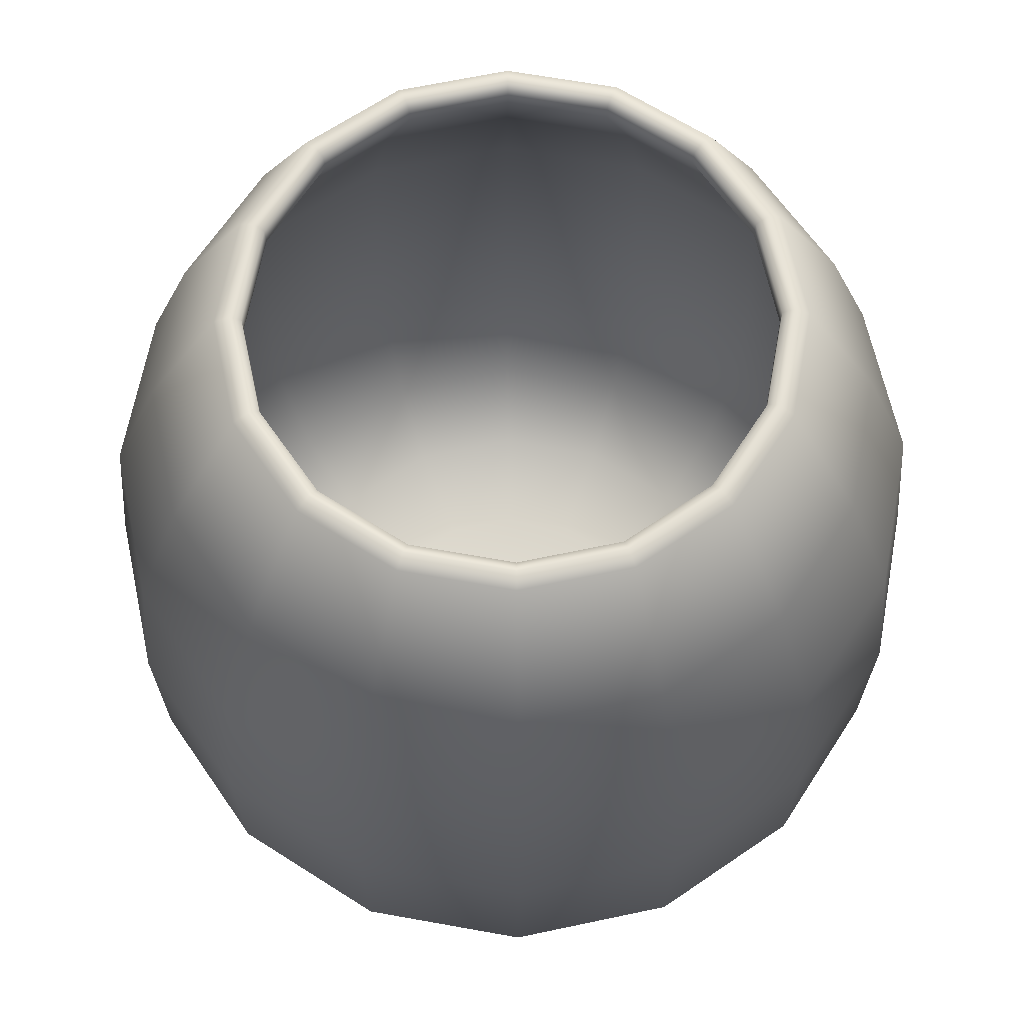
<metadata>
{"format":"obj","ext":"obj","renderer":"f3d","projection":"perspective","resolution":1024,"background":"white","views":[{"elev":64.4,"azim":-135.9,"up":"+Z"}]}
</metadata>
<code>
o MeshCup_28_0_GeomSubset_0
v -0.02681 0.01111 -0.06627
v -0.02052 0.02052 -0.06627
v -0.01111 0.02681 -0.06627
v -1e-06 0.02902 -0.06627
v 0.01111 0.02681 -0.06627
v 0.02052 0.02052 -0.06627
v 0.02681 0.01111 -0.06627
v 0.02902 0 -0.06627
v 0.02681 -0.01111 -0.06627
v 0.02052 -0.02052 -0.06627
v 0.01111 -0.02681 -0.06627
v -1e-06 -0.02902 -0.06627
v -0.01111 -0.02681 -0.06627
v -0.02052 -0.02052 -0.06627
v -0.02681 -0.01111 -0.06627
v -0.02902 0 -0.06627
v -0.05332 0.02209 -0.04958
v -0.04081 0.04081 -0.04958
v -0.02208 0.05332 -0.04958
v -1e-06 0.05771 -0.04958
v 0.02209 0.05332 -0.04958
v 0.04081 0.04081 -0.04958
v 0.05332 0.02209 -0.04958
v 0.05771 0 -0.04958
v 0.05332 -0.02209 -0.04958
v 0.04081 -0.04081 -0.04958
v 0.02209 -0.05332 -0.04958
v -1e-06 -0.05771 -0.04958
v -0.02208 -0.05332 -0.04958
v -0.04081 -0.04081 -0.04958
v -0.05332 -0.02209 -0.04958
v -0.05771 0 -0.04958
v -0.06021 0.02494 -0.02949
v -0.04608 0.04608 -0.02949
v -0.02494 0.06021 -0.02949
v -1e-06 0.06517 -0.02949
v 0.02494 0.06021 -0.02949
v 0.04608 0.04608 -0.02949
v 0.06021 0.02494 -0.02949
v 0.06517 0 -0.02949
v 0.06021 -0.02494 -0.02949
v 0.04608 -0.04608 -0.02949
v 0.02494 -0.06021 -0.02949
v -1e-06 -0.06517 -0.02949
v -0.02494 -0.06021 -0.02949
v -0.04608 -0.04608 -0.02949
v -0.06021 -0.02494 -0.02949
v -0.06517 0 -0.02949
v -0.06083 0.0252 -0.00273
v -0.04656 0.04656 -0.00273
v -0.0252 0.06083 -0.00273
v -1e-06 0.06584 -0.00273
v 0.0252 0.06083 -0.00273
v 0.04656 0.04656 -0.00273
v 0.06083 0.0252 -0.00273
v 0.06584 0 -0.00273
v 0.06083 -0.0252 -0.00273
v 0.04656 -0.04656 -0.00273
v 0.0252 -0.06083 -0.00273
v -1e-06 -0.06584 -0.00273
v -0.0252 -0.06083 -0.00273
v -0.04656 -0.04656 -0.00273
v -0.06083 -0.0252 -0.00273
v -0.06584 0 -0.00273
v -0.05839 0.02419 0.02417
v -0.04469 0.04469 0.02417
v -0.02419 0.05839 0.02417
v -1e-06 0.0632 0.02417
v 0.02419 0.05839 0.02417
v 0.04469 0.04469 0.02417
v 0.05839 0.02419 0.02417
v 0.0632 0 0.02417
v 0.05839 -0.02419 0.02417
v 0.04469 -0.04469 0.02417
v 0.02419 -0.05839 0.02417
v -1e-06 -0.0632 0.02417
v -0.02419 -0.05839 0.02417
v -0.04469 -0.04469 0.02417
v -0.05839 -0.02419 0.02417
v -0.0632 0 0.02417
v -0.05117 0.0212 0.04538
v -0.03917 0.03917 0.04538
v -0.0212 0.05117 0.04538
v -1e-06 0.05539 0.04538
v 0.0212 0.05117 0.04538
v 0.03917 0.03917 0.04538
v 0.05117 0.0212 0.04538
v 0.05539 0 0.04538
v 0.05117 -0.0212 0.04538
v 0.03917 -0.03917 0.04538
v 0.0212 -0.05117 0.04538
v -1e-06 -0.05539 0.04538
v -0.0212 -0.05117 0.04538
v -0.03917 -0.03917 0.04538
v -0.05117 -0.0212 0.04538
v -0.05539 0 0.04538
v -0.04037 0.01672 0.06681
v -0.0309 0.0309 0.06681
v -0.01672 0.04037 0.06681
v -1e-06 0.0437 0.06681
v 0.01672 0.04037 0.06681
v 0.0309 0.0309 0.06681
v 0.04038 0.01672 0.06681
v 0.0437 0 0.06681
v 0.04038 -0.01672 0.06681
v 0.0309 -0.0309 0.06681
v 0.01672 -0.04037 0.06681
v -1e-06 -0.0437 0.06681
v -0.01672 -0.04037 0.06681
v -0.0309 -0.0309 0.06681
v -0.04037 -0.01672 0.06681
v -0.0437 0 0.06681
v -1e-06 0 -0.06627
v -0.0176 -0.04249 -0.06148
v -1e-06 -0.046 -0.06148
v 0.0176 -0.04249 -0.06148
v 0.03252 -0.03252 -0.06148
v 0.04249 -0.0176 -0.06148
v 0.046 0 -0.06148
v 0.04249 0.0176 -0.06148
v 0.03252 0.03252 -0.06148
v 0.0176 0.04249 -0.06148
v -1e-06 0.046 -0.06148
v -0.0176 0.04249 -0.06148
v -0.03252 0.03252 -0.06148
v -0.04249 0.0176 -0.06148
v -0.046 0 -0.06148
v -0.04249 -0.0176 -0.06148
v -0.03252 -0.03252 -0.06148
v -0.02922 0.02922 0.06817
v -0.03818 0.01581 0.06817
v -0.01581 0.03818 0.06817
v 1e-06 0.04133 0.06817
v 0.01581 0.03818 0.06817
v 0.02922 0.02922 0.06817
v 0.03818 0.01581 0.06817
v 0.04133 0 0.06817
v 0.03818 -0.01581 0.06817
v 0.02922 -0.02922 0.06817
v 0.01581 -0.03818 0.06817
v -1e-06 -0.04133 0.06817
v -0.01581 -0.03818 0.06817
v -0.02922 -0.02922 0.06817
v -0.03818 -0.01581 0.06817
v -0.04133 0 0.06817
v -0.02619 0.01085 -0.06155
v -0.02004 0.02004 -0.06155
v -0.03071 0.03071 -0.05729
v -0.04012 0.01662 -0.05729
v -0.01085 0.02619 -0.06155
v -0.01662 0.04012 -0.05729
v -1e-06 0.02835 -0.06155
v -1e-06 0.04343 -0.05729
v 0.01085 0.02619 -0.06155
v 0.01662 0.04012 -0.05729
v 0.02004 0.02004 -0.06155
v 0.03071 0.03071 -0.05729
v 0.02619 0.01085 -0.06155
v 0.04012 0.01662 -0.05729
v 0.02834 0 -0.06155
v 0.04343 1e-06 -0.05729
v 0.02619 -0.01085 -0.06155
v 0.04012 -0.01662 -0.05729
v 0.02004 -0.02004 -0.06155
v 0.03071 -0.03071 -0.05729
v 0.01085 -0.02619 -0.06155
v 0.01662 -0.04012 -0.05729
v -1e-06 -0.02835 -0.06155
v -1e-06 -0.04343 -0.05729
v -0.01085 -0.02619 -0.06155
v -0.01662 -0.04012 -0.05729
v -0.02004 -0.02004 -0.06155
v -0.03071 -0.03071 -0.05729
v -0.02619 -0.01085 -0.06155
v -0.04012 -0.01662 -0.05729
v -0.02835 0 -0.06155
v -0.04343 0 -0.05729
v -0.04947 0.02049 -0.04702
v -0.03786 0.03786 -0.04702
v -0.0427 0.0427 -0.0286
v -0.05579 0.02311 -0.0286
v -0.02049 0.04947 -0.04702
v -0.02311 0.05579 -0.0286
v -1e-06 0.05354 -0.04702
v -1e-06 0.06038 -0.0286
v 0.02049 0.04947 -0.04702
v 0.02311 0.05579 -0.0286
v 0.03786 0.03786 -0.04702
v 0.0427 0.0427 -0.0286
v 0.04947 0.02049 -0.04702
v 0.05579 0.02311 -0.0286
v 0.05354 2e-06 -0.04702
v 0.06038 0 -0.0286
v 0.04947 -0.02049 -0.04702
v 0.05579 -0.02311 -0.0286
v 0.03786 -0.03786 -0.04702
v 0.0427 -0.0427 -0.0286
v 0.02049 -0.04947 -0.04702
v 0.02311 -0.05579 -0.0286
v -1e-06 -0.05354 -0.04702
v -1e-06 -0.06038 -0.0286
v -0.02049 -0.04947 -0.04702
v -0.02311 -0.05579 -0.0286
v -0.03786 -0.03786 -0.04702
v -0.0427 -0.0427 -0.0286
v -0.04947 -0.02049 -0.04702
v -0.05579 -0.02311 -0.0286
v -0.05354 0 -0.04702
v -0.06038 0 -0.0286
v -0.04315 0.04315 -0.002897
v -0.05638 0.02335 -0.0029
v -0.02335 0.05638 -0.002899
v -1e-06 0.06103 -0.002899
v 0.02335 0.05638 -0.002898
v 0.04315 0.04315 -0.002898
v 0.05638 0.02335 -0.002899
v 0.06103 0 -0.002899
v 0.05638 -0.02336 -0.002901
v 0.04315 -0.04315 -0.002899
v 0.02335 -0.05638 -0.002897
v 1e-06 -0.06103 -0.002899
v -0.02335 -0.05638 -0.002899
v -0.04315 -0.04315 -0.0029
v -0.05638 -0.02335 -0.002896
v -0.06103 0 -0.002899
v -0.04134 0.04134 0.02315
v -0.05402 0.02237 0.02315
v -0.02237 0.05402 0.02315
v 1e-06 0.05847 0.02315
v 0.02237 0.05402 0.02315
v 0.04134 0.04134 0.02315
v 0.05402 0.02237 0.02315
v 0.05847 0 0.02315
v 0.05402 -0.02237 0.02315
v 0.04134 -0.04134 0.02315
v 0.02237 -0.05402 0.02315
v -1e-06 -0.05847 0.02315
v -0.02237 -0.05402 0.02315
v -0.04134 -0.04134 0.02315
v -0.05402 -0.02237 0.02315
v -0.05847 0 0.02315
v -0.03606 0.03606 0.04347
v -0.04712 0.01951 0.04347
v -0.01952 0.04711 0.04347
v -1e-06 0.051 0.04347
v 0.01952 0.04711 0.04347
v 0.03606 0.03606 0.04347
v 0.04712 0.01952 0.04347
v 0.051 0 0.04347
v 0.04712 -0.01952 0.04347
v 0.03606 -0.03606 0.04347
v 0.01952 -0.04711 0.04347
v -1e-06 -0.051 0.04347
v -0.01952 -0.04711 0.04347
v -0.03606 -0.03606 0.04347
v -0.04712 -0.01952 0.04347
v -0.051 0 0.04347
v -0.02795 0.02795 0.0645
v -0.03652 0.01512 0.0645
v -0.01512 0.03651 0.0645
v -1e-06 0.03952 0.0645
v 0.01513 0.03651 0.0645
v 0.02795 0.02795 0.0645
v 0.03652 0.01512 0.0645
v 0.03952 0 0.0645
v 0.03652 -0.01512 0.0645
v 0.02795 -0.02795 0.0645
v 0.01513 -0.03651 0.0645
v -1e-06 -0.03952 0.0645
v -0.01512 -0.03651 0.0645
v -0.02795 -0.02795 0.0645
v -0.03652 -0.01512 0.0645
v -0.03952 -1e-06 0.0645
v -1e-06 0 -0.06155
v -0.02802 0.02802 0.06729
v -0.03662 0.01517 0.06729
v -0.01517 0.03662 0.06729
v -1e-06 0.03963 0.06729
v 0.01517 0.03662 0.06729
v 0.02802 0.02802 0.06729
v 0.03662 0.01516 0.06729
v 0.03963 0 0.06729
v 0.03662 -0.01517 0.06729
v 0.02802 -0.02802 0.06729
v 0.01516 -0.03662 0.06729
v 1e-06 -0.03963 0.06729
v -0.01516 -0.03662 0.06729
v -0.02803 -0.02802 0.06729
v -0.03661 -0.01517 0.06729
v -0.03963 -1e-06 0.06729
v -0.05348 0.02215 -0.04968
v -0.04093 0.04093 -0.04968
v -0.02215 0.05348 -0.04968
v -1e-06 0.05788 -0.04968
v 0.02215 0.05348 -0.04968
v 0.04093 0.04093 -0.04968
v 0.05348 0.02215 -0.04968
v 0.05788 0 -0.04968
v 0.05348 -0.02215 -0.04968
v 0.04093 -0.04093 -0.04968
v 0.02215 -0.05348 -0.04968
v -1e-06 -0.05788 -0.04968
v -0.02215 -0.05348 -0.04968
v -0.04093 -0.04093 -0.04968
v -0.05348 -0.02215 -0.04968
v -0.05788 0 -0.04968
v -0.0604 0.02502 -0.02952
v -0.04622 0.04623 -0.02952
v -0.02502 0.0604 -0.02952
v -1e-06 0.06537 -0.02952
v 0.02502 0.0604 -0.02952
v 0.04622 0.04623 -0.02952
v 0.0604 0.02502 -0.02952
v 0.06537 0 -0.02952
v 0.0604 -0.02502 -0.02952
v 0.04622 -0.04623 -0.02952
v 0.02502 -0.0604 -0.02952
v -1e-06 -0.06537 -0.02952
v -0.02502 -0.0604 -0.02952
v -0.04622 -0.04623 -0.02952
v -0.0604 -0.02502 -0.02952
v -0.06537 0 -0.02952
v -0.06102 0.02527 -0.002722
v -0.0467 0.0467 -0.002722
v -0.02527 0.06102 -0.002722
v -1e-06 0.06605 -0.002722
v 0.02527 0.06102 -0.002722
v 0.0467 0.0467 -0.002722
v 0.06102 0.02527 -0.002722
v 0.06605 0 -0.002722
v 0.06102 -0.02527 -0.002722
v 0.0467 -0.0467 -0.002722
v 0.02527 -0.06102 -0.002722
v -1e-06 -0.06605 -0.002722
v -0.02527 -0.06102 -0.002722
v -0.0467 -0.0467 -0.002722
v -0.06102 -0.02527 -0.002722
v -0.06605 0 -0.002722
v -0.05857 0.02426 0.02421
v -0.04483 0.04483 0.02421
v -0.02426 0.05857 0.02421
v -1e-06 0.0634 0.02421
v 0.02426 0.05857 0.02421
v 0.04483 0.04483 0.02421
v 0.05857 0.02426 0.02421
v 0.0634 0 0.02421
v 0.05857 -0.02426 0.02421
v 0.04483 -0.04483 0.02421
v 0.02426 -0.05857 0.02421
v -1e-06 -0.0634 0.02421
v -0.02426 -0.05857 0.02421
v -0.04483 -0.04483 0.02421
v -0.05857 -0.02426 0.02421
v -0.0634 0 0.02421
v -0.05135 0.02127 0.04546
v -0.0393 0.0393 0.04546
v -0.02127 0.05135 0.04546
v -1e-06 0.05558 0.04546
v 0.02127 0.05135 0.04546
v 0.0393 0.0393 0.04546
v 0.05135 0.02127 0.04546
v 0.05558 0 0.04546
v 0.05135 -0.02127 0.04546
v 0.0393 -0.0393 0.04546
v 0.02127 -0.05135 0.04546
v -1e-06 -0.05558 0.04546
v -0.02127 -0.05135 0.04546
v -0.0393 -0.0393 0.04546
v -0.05135 -0.02127 0.04546
v -0.05558 0 0.04546
v -0.04051 0.01678 0.06694
v -0.03101 0.03101 0.06694
v -0.01678 0.04052 0.06694
v -1e-06 0.04385 0.06694
v 0.01678 0.04052 0.06694
v 0.03101 0.03101 0.06694
v 0.04052 0.01678 0.06694
v 0.04385 0 0.06694
v 0.04052 -0.01678 0.06694
v 0.03101 -0.03101 0.06694
v 0.01678 -0.04052 0.06694
v -1e-06 -0.04385 0.06694
v -0.01678 -0.04052 0.06694
v -0.03101 -0.03101 0.06694
v -0.04051 -0.01678 0.06694
v -0.04385 0 0.06694
v -0.01766 -0.04263 -0.06162
v -1e-06 -0.04614 -0.06162
v 0.01766 -0.04263 -0.06162
v 0.03263 -0.03263 -0.06162
v 0.04263 -0.01766 -0.06162
v 0.04614 0 -0.06162
v 0.04263 0.01766 -0.06162
v 0.03263 0.03263 -0.06162
v 0.01766 0.04263 -0.06162
v -1e-06 0.04614 -0.06162
v -0.01766 0.04263 -0.06162
v -0.03263 0.03263 -0.06162
v -0.04263 0.01766 -0.06162
v -0.04614 0 -0.06162
v -0.04263 -0.01766 -0.06162
v -0.03263 -0.03263 -0.06162
v -0.02923 0.02924 0.06838
v -0.0382 0.01582 0.06838
v -0.01582 0.0382 0.06838
v 1e-06 0.04134 0.06838
v 0.01582 0.0382 0.06838
v 0.02924 0.02923 0.06838
v 0.0382 0.01582 0.06838
v 0.04134 0 0.06838
v 0.0382 -0.01582 0.06838
v 0.02923 -0.02924 0.06838
v 0.01582 -0.0382 0.06838
v -1e-06 -0.04134 0.06838
v -0.01582 -0.0382 0.06838
v -0.02924 -0.02923 0.06838
v -0.0382 -0.01582 0.06838
v -0.04134 0 0.06838
v -0.02616 0.01084 -0.06135
v -0.02002 0.02002 -0.06135
v -0.03063 0.03063 -0.05712
v -0.04002 0.01658 -0.05712
v -0.01084 0.02616 -0.06135
v -0.01658 0.04002 -0.05712
v -1e-06 0.02831 -0.06135
v -1e-06 0.04332 -0.05712
v 0.01083 0.02616 -0.06135
v 0.01658 0.04002 -0.05712
v 0.02002 0.02002 -0.06135
v 0.03063 0.03063 -0.05712
v 0.02616 0.01083 -0.06135
v 0.04002 0.01658 -0.05712
v 0.02831 0 -0.06135
v 0.04332 1e-06 -0.05712
v 0.02616 -0.01084 -0.06135
v 0.04002 -0.01658 -0.05712
v 0.02002 -0.02002 -0.06135
v 0.03063 -0.03063 -0.05712
v 0.01083 -0.02616 -0.06135
v 0.01658 -0.04002 -0.05712
v -1e-06 -0.02831 -0.06135
v -1e-06 -0.04332 -0.05712
v -0.01084 -0.02616 -0.06135
v -0.01658 -0.04002 -0.05712
v -0.02002 -0.02002 -0.06135
v -0.03063 -0.03063 -0.05712
v -0.02616 -0.01084 -0.06135
v -0.04002 -0.01658 -0.05712
v -0.02831 0 -0.06135
v -0.04332 0 -0.05712
v -0.0493 0.02042 -0.04691
v -0.03774 0.03774 -0.04691
v -0.04255 0.04255 -0.02856
v -0.0556 0.02303 -0.02856
v -0.02042 0.0493 -0.04691
v -0.02303 0.0556 -0.02856
v -1e-06 0.05337 -0.04691
v -1e-06 0.06018 -0.02856
v 0.02042 0.0493 -0.04691
v 0.02303 0.0556 -0.02856
v 0.03774 0.03774 -0.04691
v 0.04255 0.04255 -0.02856
v 0.0493 0.02042 -0.04691
v 0.0556 0.02303 -0.02856
v 0.05337 2e-06 -0.04691
v 0.06018 0 -0.02856
v 0.0493 -0.02042 -0.04691
v 0.0556 -0.02303 -0.02856
v 0.03774 -0.03774 -0.04691
v 0.04255 -0.04255 -0.02856
v 0.02042 -0.0493 -0.04691
v 0.02303 -0.0556 -0.02856
v -1e-06 -0.05337 -0.04691
v -1e-06 -0.06018 -0.02856
v -0.02042 -0.0493 -0.04691
v -0.02303 -0.0556 -0.02856
v -0.03774 -0.03773 -0.04691
v -0.04255 -0.04255 -0.02856
v -0.0493 -0.02042 -0.04691
v -0.0556 -0.02303 -0.02856
v -0.05337 0 -0.04691
v -0.06018 0 -0.02856
v -0.04301 0.04301 -0.002905
v -0.05619 0.02328 -0.002907
v -0.02328 0.05619 -0.002906
v -1e-06 0.06082 -0.002906
v 0.02328 0.05619 -0.002906
v 0.04301 0.04301 -0.002906
v 0.05619 0.02328 -0.002907
v 0.06082 0 -0.002906
v 0.05619 -0.02328 -0.002908
v 0.04301 -0.04301 -0.002906
v 0.02328 -0.05619 -0.002905
v 1e-06 -0.06082 -0.002906
v -0.02328 -0.05619 -0.002906
v -0.04301 -0.04301 -0.002907
v -0.05619 -0.02328 -0.002904
v -0.06082 0 -0.002906
v -0.0412 0.0412 0.02311
v -0.05383 0.0223 0.02311
v -0.0223 0.05383 0.02311
v 1e-06 0.05827 0.02311
v 0.0223 0.05383 0.02311
v 0.0412 0.0412 0.02311
v 0.05383 0.0223 0.02311
v 0.05827 0 0.02311
v 0.05383 -0.0223 0.02311
v 0.0412 -0.0412 0.02311
v 0.0223 -0.05383 0.02311
v -1e-06 -0.05827 0.02311
v -0.0223 -0.05383 0.02311
v -0.0412 -0.0412 0.02311
v -0.05383 -0.0223 0.02311
v -0.05827 0 0.02311
v -0.03593 0.03593 0.04339
v -0.04694 0.01944 0.04339
v -0.01945 0.04694 0.04339
v -1e-06 0.05081 0.04339
v 0.01944 0.04694 0.04339
v 0.03593 0.03593 0.04339
v 0.04694 0.01944 0.04339
v 0.05081 0 0.04339
v 0.04694 -0.01944 0.04339
v 0.03593 -0.03593 0.04339
v 0.01944 -0.04694 0.04339
v -1e-06 -0.05081 0.04339
v -0.01944 -0.04694 0.04339
v -0.03593 -0.03593 0.04339
v -0.04694 -0.01944 0.04339
v -0.05081 0 0.04339
v -0.02781 0.02781 0.06445
v -0.03633 0.01505 0.06445
v -0.01505 0.03633 0.06445
v -1e-06 0.03933 0.06445
v 0.01505 0.03633 0.06445
v 0.02781 0.02781 0.06445
v 0.03633 0.01505 0.06445
v 0.03933 0 0.06445
v 0.03633 -0.01505 0.06445
v 0.02781 -0.02781 0.06445
v 0.01505 -0.03633 0.06445
v -1e-06 -0.03933 0.06445
v -0.01505 -0.03633 0.06445
v -0.02781 -0.02781 0.06445
v -0.03633 -0.01505 0.06445
v -0.03933 -1e-06 0.06445
v -1e-06 0 -0.06135
v -0.0279 0.0279 0.0674
v -0.03645 0.0151 0.0674
v -0.0151 0.03645 0.0674
v -1e-06 0.03946 0.0674
v 0.0151 0.03645 0.0674
v 0.0279 0.0279 0.0674
v 0.03645 0.0151 0.0674
v 0.03946 0 0.0674
v 0.03645 -0.0151 0.0674
v 0.0279 -0.0279 0.0674
v 0.0151 -0.03645 0.0674
v 1e-06 -0.03946 0.0674
v -0.0151 -0.03645 0.0674
v -0.0279 -0.0279 0.0674
v -0.03645 -0.0151 0.0674
v -0.03946 -1e-06 0.0674
f 1 2 125 126
f 2 3 124 125
f 3 4 123 124
f 4 5 122 123
f 5 6 121 122
f 6 7 120 121
f 7 8 119 120
f 8 9 118 119
f 9 10 117 118
f 10 11 116 117
f 11 12 115 116
f 12 13 114 115
f 13 14 129 114
f 14 15 128 129
f 15 16 127 128
f 16 1 126 127
f 17 18 34 33
f 18 19 35 34
f 19 20 36 35
f 20 21 37 36
f 21 22 38 37
f 22 23 39 38
f 23 24 40 39
f 24 25 41 40
f 25 26 42 41
f 26 27 43 42
f 27 28 44 43
f 28 29 45 44
f 29 30 46 45
f 30 31 47 46
f 31 32 48 47
f 32 17 33 48
f 33 34 50 49
f 34 35 51 50
f 35 36 52 51
f 36 37 53 52
f 37 38 54 53
f 38 39 55 54
f 39 40 56 55
f 40 41 57 56
f 41 42 58 57
f 42 43 59 58
f 43 44 60 59
f 44 45 61 60
f 45 46 62 61
f 46 47 63 62
f 47 48 64 63
f 48 33 49 64
f 49 50 66 65
f 50 51 67 66
f 51 52 68 67
f 52 53 69 68
f 53 54 70 69
f 54 55 71 70
f 55 56 72 71
f 56 57 73 72
f 57 58 74 73
f 58 59 75 74
f 59 60 76 75
f 60 61 77 76
f 61 62 78 77
f 62 63 79 78
f 63 64 80 79
f 64 49 65 80
f 65 66 82 81
f 66 67 83 82
f 67 68 84 83
f 68 69 85 84
f 69 70 86 85
f 70 71 87 86
f 71 72 88 87
f 72 73 89 88
f 73 74 90 89
f 74 75 91 90
f 75 76 92 91
f 76 77 93 92
f 77 78 94 93
f 78 79 95 94
f 79 80 96 95
f 80 65 81 96
f 81 82 98 97
f 82 83 99 98
f 83 84 100 99
f 84 85 101 100
f 85 86 102 101
f 86 87 103 102
f 87 88 104 103
f 88 89 105 104
f 89 90 106 105
f 90 91 107 106
f 91 92 108 107
f 92 93 109 108
f 93 94 110 109
f 94 95 111 110
f 95 96 112 111
f 96 81 97 112
f 3 2 113 4
f 5 4 113 6
f 7 6 113 8
f 9 8 113 10
f 11 10 113 12
f 13 12 113 14
f 15 14 113 16
f 1 16 113 2
f 115 114 29 28
f 116 115 28 27
f 117 116 27 26
f 118 117 26 25
f 119 118 25 24
f 120 119 24 23
f 121 120 23 22
f 122 121 22 21
f 123 122 21 20
f 124 123 20 19
f 125 124 19 18
f 126 125 18 17
f 127 126 17 32
f 128 127 32 31
f 129 128 31 30
f 114 129 30 29
f 97 98 130 131
f 98 99 132 130
f 99 100 133 132
f 100 101 134 133
f 101 102 135 134
f 102 103 136 135
f 103 104 137 136
f 104 105 138 137
f 105 106 139 138
f 106 107 140 139
f 107 108 141 140
f 108 109 142 141
f 109 110 143 142
f 110 111 144 143
f 111 112 145 144
f 112 97 131 145
f 146 149 148 147
f 147 148 151 150
f 150 151 153 152
f 152 153 155 154
f 154 155 157 156
f 156 157 159 158
f 158 159 161 160
f 160 161 163 162
f 162 163 165 164
f 164 165 167 166
f 166 167 169 168
f 168 169 171 170
f 170 171 173 172
f 172 173 175 174
f 174 175 177 176
f 176 177 149 146
f 178 181 180 179
f 179 180 183 182
f 182 183 185 184
f 184 185 187 186
f 186 187 189 188
f 188 189 191 190
f 190 191 193 192
f 192 193 195 194
f 194 195 197 196
f 196 197 199 198
f 198 199 201 200
f 200 201 203 202
f 202 203 205 204
f 204 205 207 206
f 206 207 209 208
f 208 209 181 178
f 181 211 210 180
f 180 210 212 183
f 183 212 213 185
f 185 213 214 187
f 187 214 215 189
f 189 215 216 191
f 191 216 217 193
f 193 217 218 195
f 195 218 219 197
f 197 219 220 199
f 199 220 221 201
f 201 221 222 203
f 203 222 223 205
f 205 223 224 207
f 207 224 225 209
f 209 225 211 181
f 211 227 226 210
f 210 226 228 212
f 212 228 229 213
f 213 229 230 214
f 214 230 231 215
f 215 231 232 216
f 216 232 233 217
f 217 233 234 218
f 218 234 235 219
f 219 235 236 220
f 220 236 237 221
f 221 237 238 222
f 222 238 239 223
f 223 239 240 224
f 224 240 241 225
f 225 241 227 211
f 227 243 242 226
f 226 242 244 228
f 228 244 245 229
f 229 245 246 230
f 230 246 247 231
f 231 247 248 232
f 232 248 249 233
f 233 249 250 234
f 234 250 251 235
f 235 251 252 236
f 236 252 253 237
f 237 253 254 238
f 238 254 255 239
f 239 255 256 240
f 240 256 257 241
f 241 257 243 227
f 243 259 258 242
f 242 258 260 244
f 244 260 261 245
f 245 261 262 246
f 246 262 263 247
f 247 263 264 248
f 248 264 265 249
f 249 265 266 250
f 250 266 267 251
f 251 267 268 252
f 252 268 269 253
f 253 269 270 254
f 254 270 271 255
f 255 271 272 256
f 256 272 273 257
f 257 273 259 243
f 150 152 274 147
f 154 156 274 152
f 158 160 274 156
f 162 164 274 160
f 166 168 274 164
f 170 172 274 168
f 174 176 274 172
f 146 147 274 176
f 169 200 202 171
f 167 198 200 169
f 165 196 198 167
f 163 194 196 165
f 161 192 194 163
f 159 190 192 161
f 157 188 190 159
f 155 186 188 157
f 153 184 186 155
f 151 182 184 153
f 148 179 182 151
f 149 178 179 148
f 177 208 178 149
f 175 206 208 177
f 173 204 206 175
f 171 202 204 173
f 130 275 276 131
f 132 277 275 130
f 133 278 277 132
f 134 279 278 133
f 135 280 279 134
f 136 281 280 135
f 137 282 281 136
f 138 283 282 137
f 139 284 283 138
f 140 285 284 139
f 141 286 285 140
f 142 287 286 141
f 143 288 287 142
f 144 289 288 143
f 145 290 289 144
f 131 276 290 145
f 258 259 276 275
f 260 258 275 277
f 261 260 277 278
f 262 261 278 279
f 263 262 279 280
f 264 263 280 281
f 265 264 281 282
f 266 265 282 283
f 267 266 283 284
f 268 267 284 285
f 269 268 285 286
f 270 269 286 287
f 271 270 287 288
f 272 271 288 289
f 273 272 289 290
f 259 273 290 276

</code>
